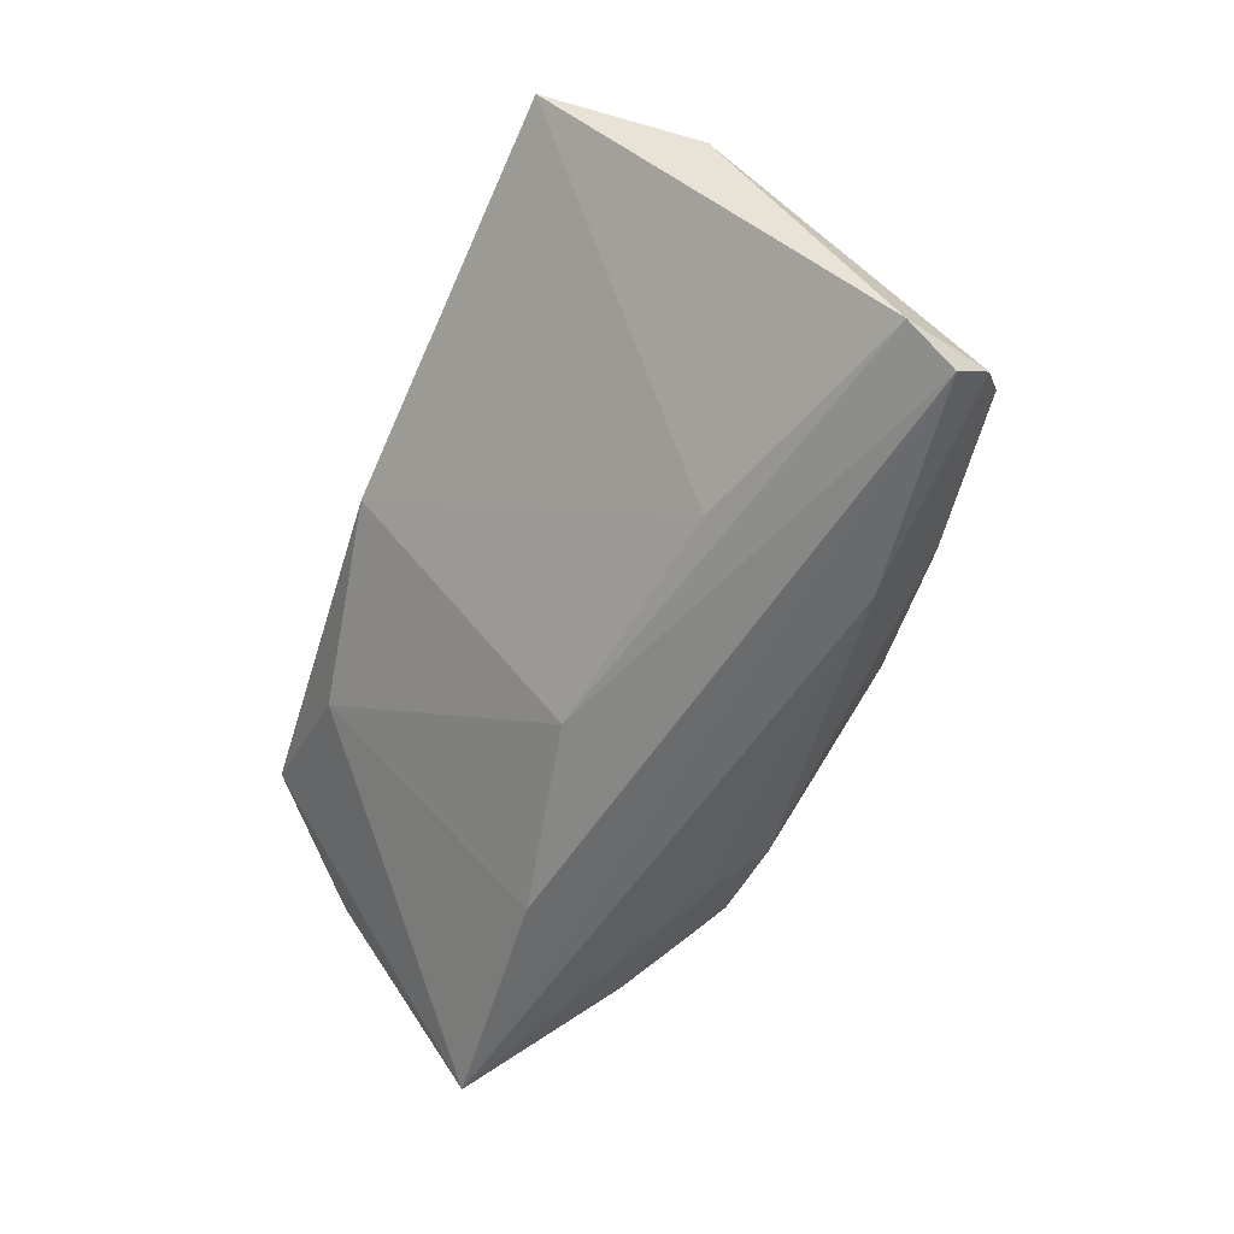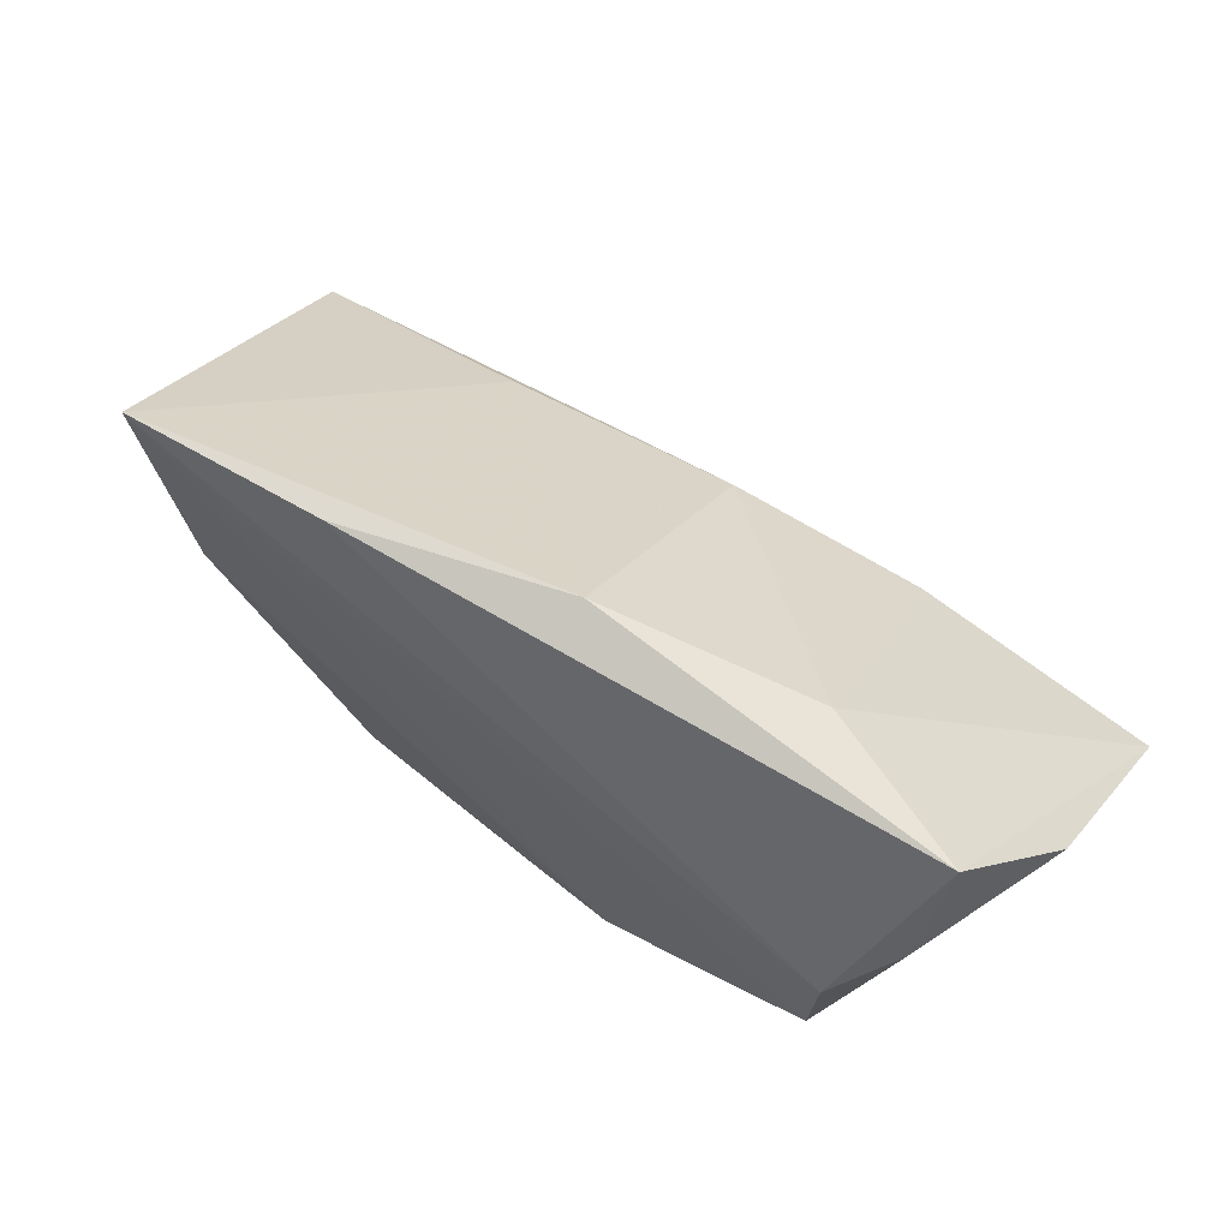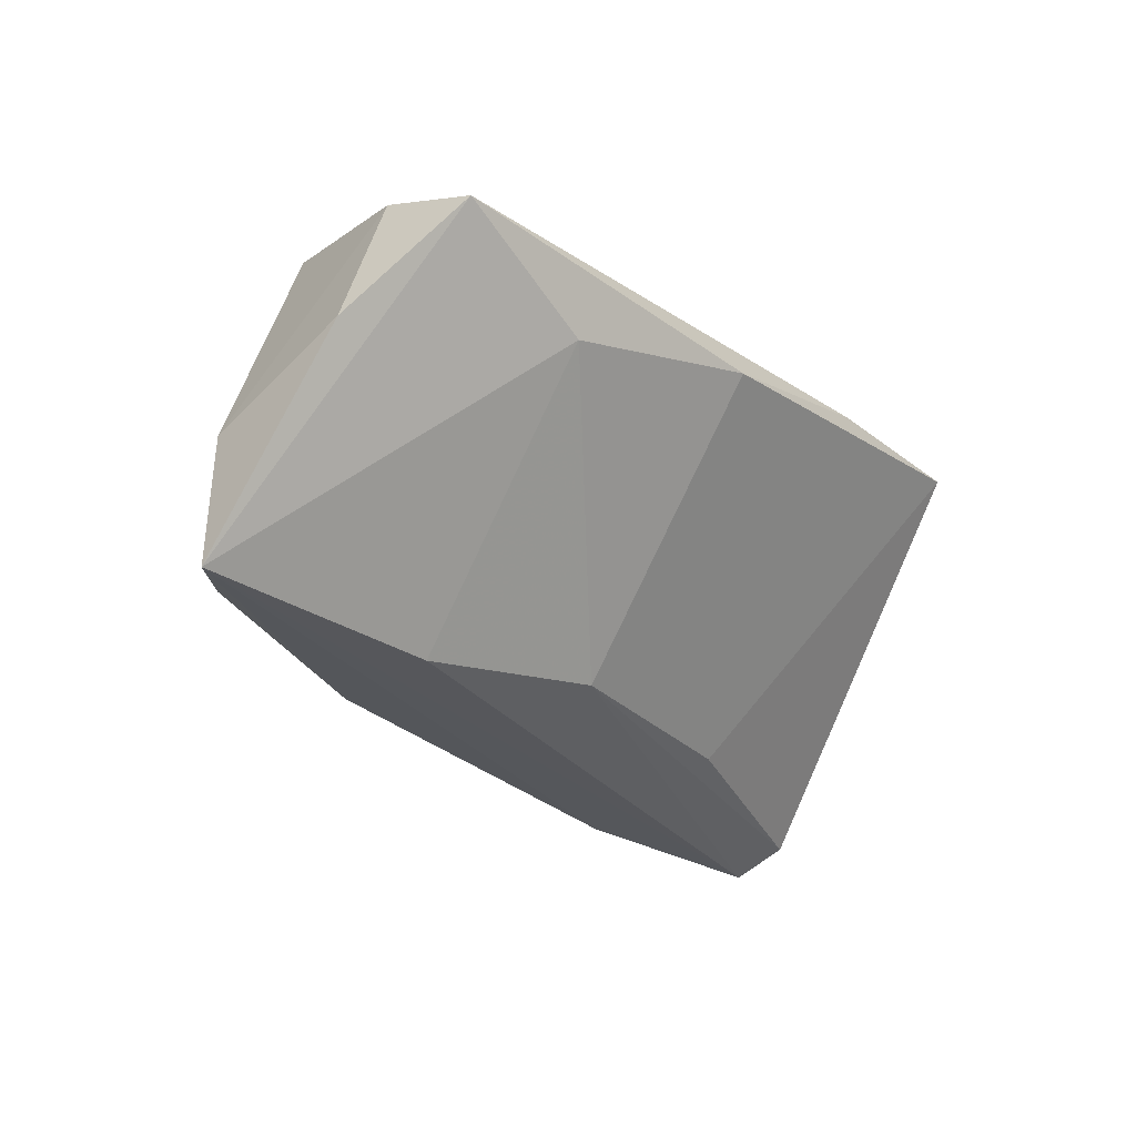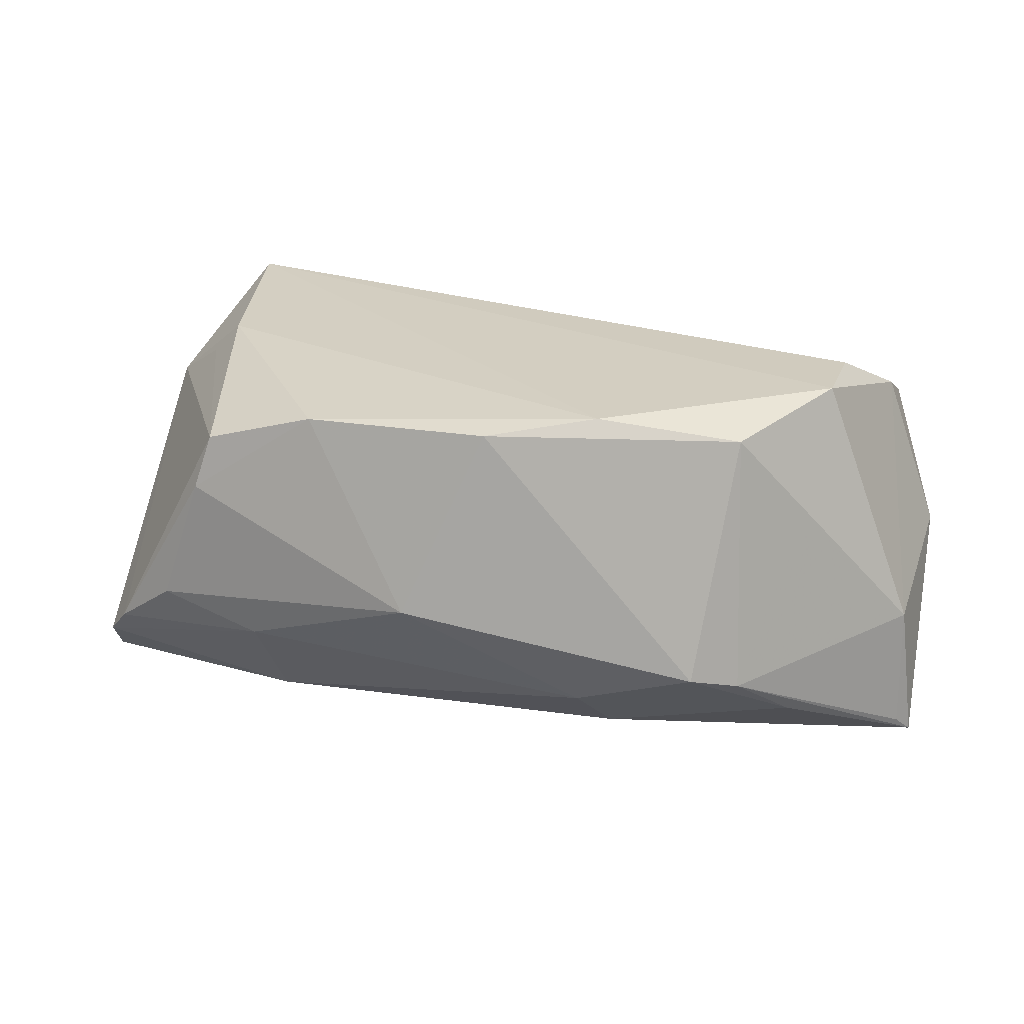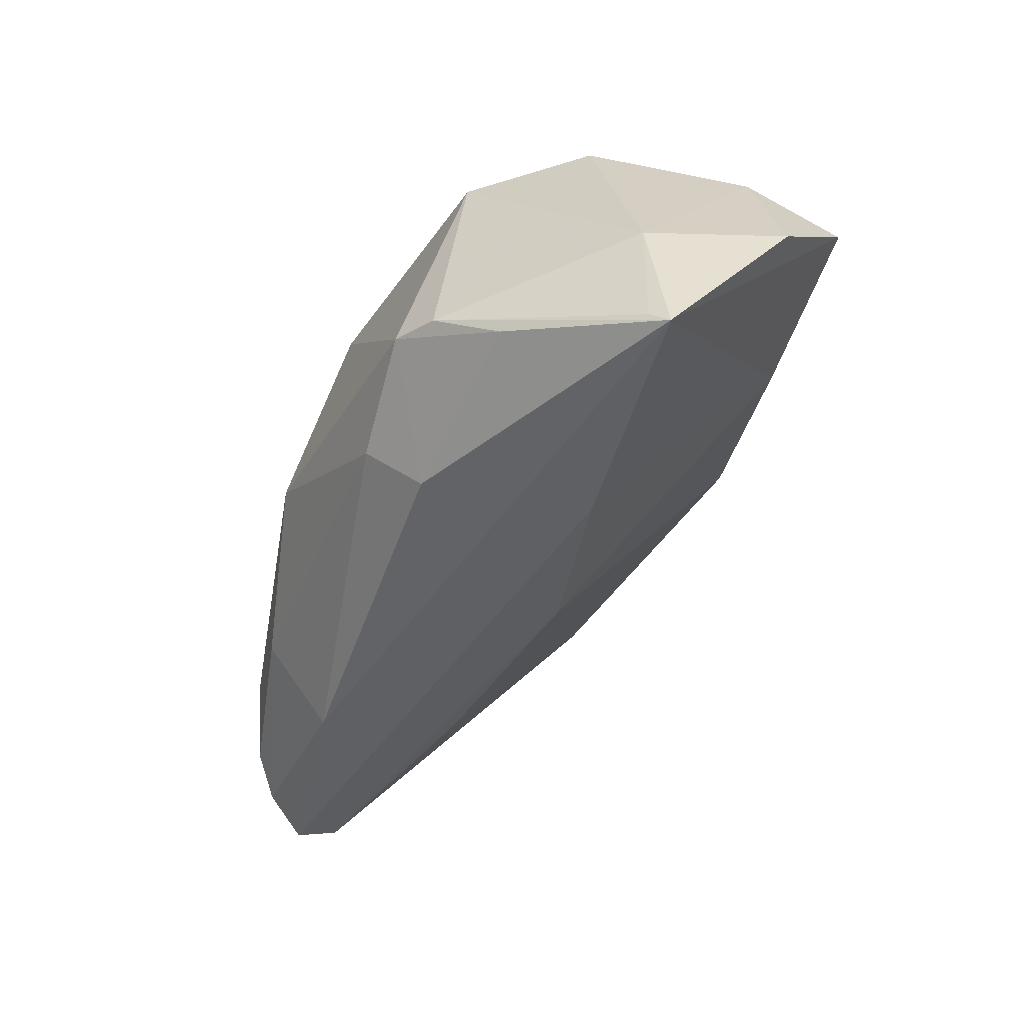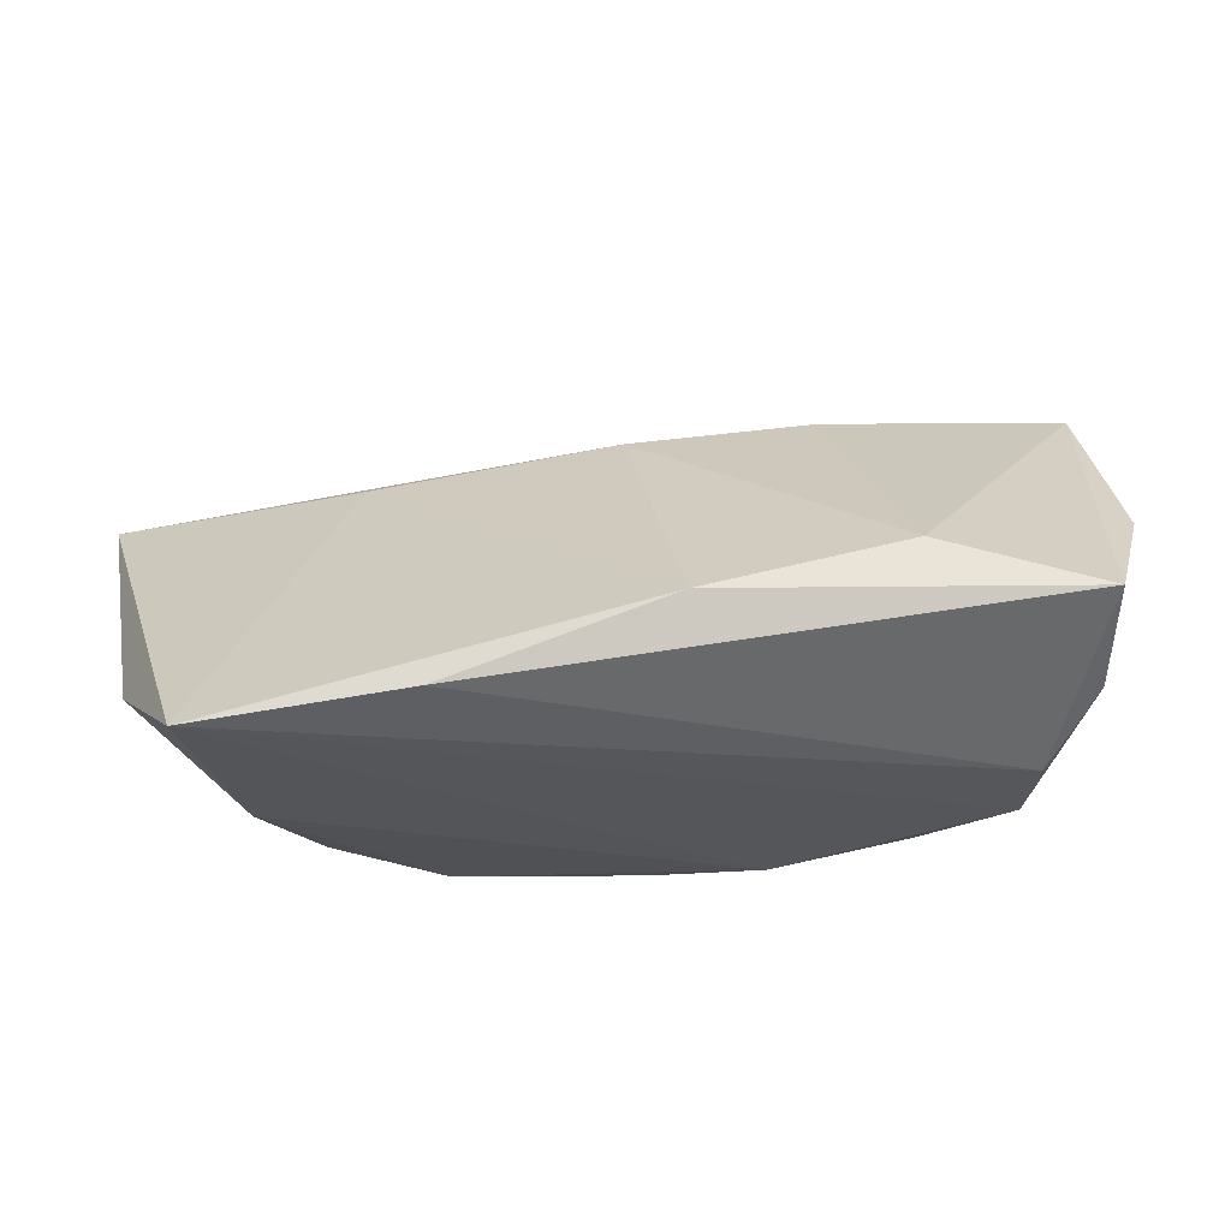
<metadata>
{"format":"obj","ext":"obj","renderer":"f3d","projection":"perspective","resolution":1024,"background":"white","views":[{"elev":-52.8,"azim":-114.6,"up":"+Z"},{"elev":61.6,"azim":36.4,"up":"+Y"},{"elev":-29.9,"azim":126.3,"up":"+Z"},{"elev":23.4,"azim":12.9,"up":"+Z"},{"elev":-45.3,"azim":66.7,"up":"+Z"},{"elev":62.3,"azim":-4.8,"up":"+Y"}]}
</metadata>
<code>
v 0.02561 0.001695 -0.0278
v 0.01513 -0.02077 0.02115
v -0.02261 0.03361 0.01958
v 0.01382 -0.025 -0.01719
v 0.05564 -0.004965 -0.02623
v -0.0297 0.005038 -0.02075
v 0.04359 -0.005327 0.02217
v 0.01733 -0.0184 -0.02358
v 0.001158 -0.02485 0.01911
v 0.03498 -0.02411 -0.01329
v -0.06051 -0.002533 -0.02181
v -0.0561 0.01636 0.01004
v 0.001421 0.007908 -0.02306
v 0.05079 0.01478 0.0167
v 0.04118 -0.0176 -0.01928
v -0.05884 -0.00883 -0.02521
v -0.04776 0.008075 0.01625
v 0.03131 0.0278 0.003427
v 0.05786 0.01486 -0.00334
v -0.02321 -0.02201 0.01836
v 0.05743 -0.003091 -0.02838
v -0.03794 -0.02031 0.01392
v -0.05411 -0.01755 -0.01588
v -0.03213 -0.02314 -0.0134
v 0.03335 -0.01933 0.01902
v 0.005112 0.03403 0.01097
v -0.04571 -0.02089 -0.009688
v 0.05543 -0.004708 -0.01003
v 0.02917 -0.02697 -0.01187
v 0.05162 0.02788 0.01113
v -0.04832 0.03403 0.02217
v -0.05778 -0.01394 -0.02017
v 0.04453 0.005553 0.02217
v -0.04346 0.006625 0.02078
v -0.04003 -0.0215 0.007006
v -0.008996 -0.02945 -0.004889
v -0.03083 -0.01462 -0.02559
f 11 31 6
f 6 13 11
f 12 31 11
f 34 2 31
f 20 2 34
f 31 12 34
f 34 12 17
f 21 30 19
f 26 6 31
f 13 6 26
f 7 33 31
f 31 2 7
f 9 2 20
f 32 12 11
f 23 12 32
f 14 30 33
f 14 19 30
f 33 7 14
f 3 26 31
f 30 26 3
f 31 33 3
f 33 30 3
f 18 1 13
f 13 26 18
f 18 26 30
f 18 30 21
f 21 1 18
f 20 34 22
f 22 12 23
f 22 34 17
f 17 12 22
f 36 9 20
f 15 8 21
f 21 10 15
f 21 19 28
f 19 14 28
f 28 14 7
f 25 7 2
f 2 9 25
f 25 28 7
f 10 28 25
f 37 8 4
f 21 8 37
f 4 36 24
f 24 37 4
f 23 32 24
f 32 37 24
f 35 22 23
f 20 22 35
f 35 36 20
f 5 10 21
f 21 28 5
f 5 28 10
f 29 25 9
f 10 25 29
f 9 36 29
f 29 36 4
f 29 15 10
f 4 8 29
f 8 15 29
f 16 32 11
f 16 37 32
f 11 13 16
f 13 1 16
f 16 1 21
f 21 37 16
f 27 35 23
f 36 35 27
f 23 24 27
f 27 24 36

</code>
